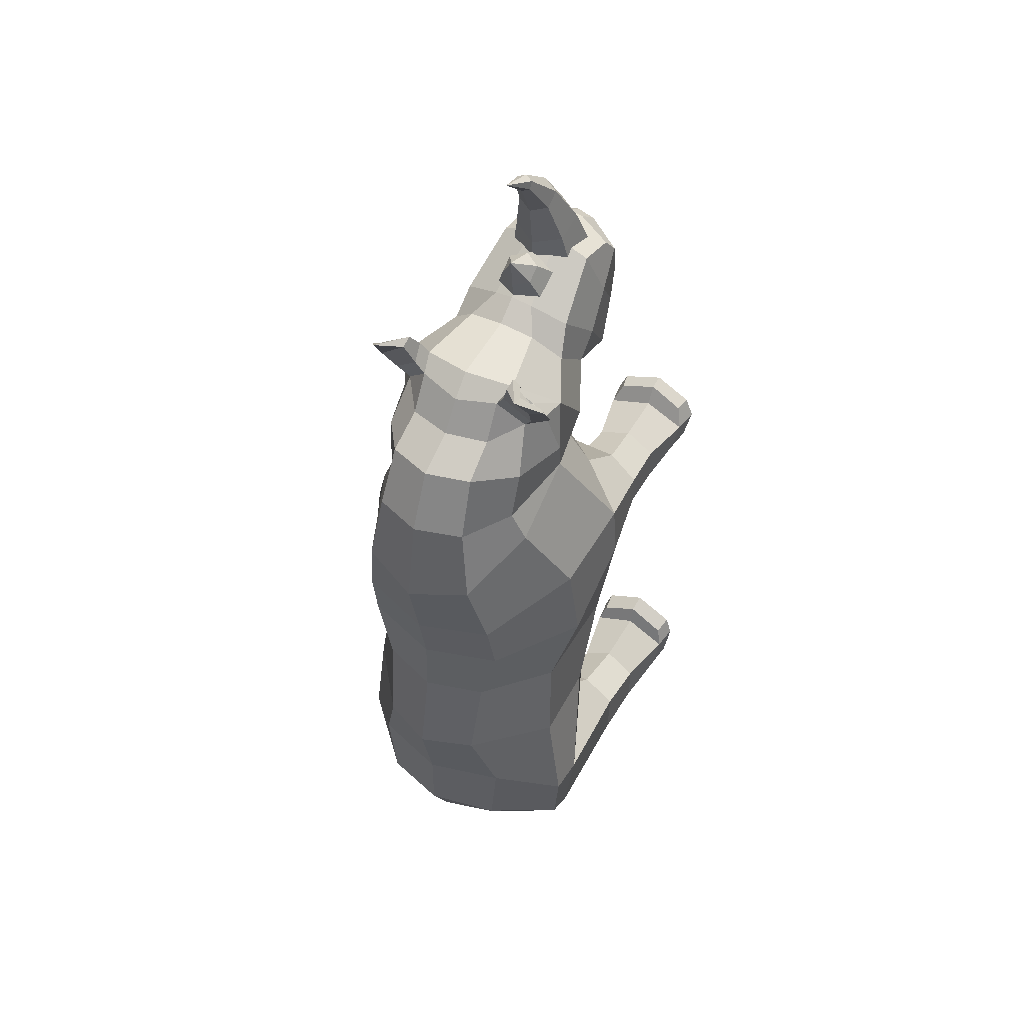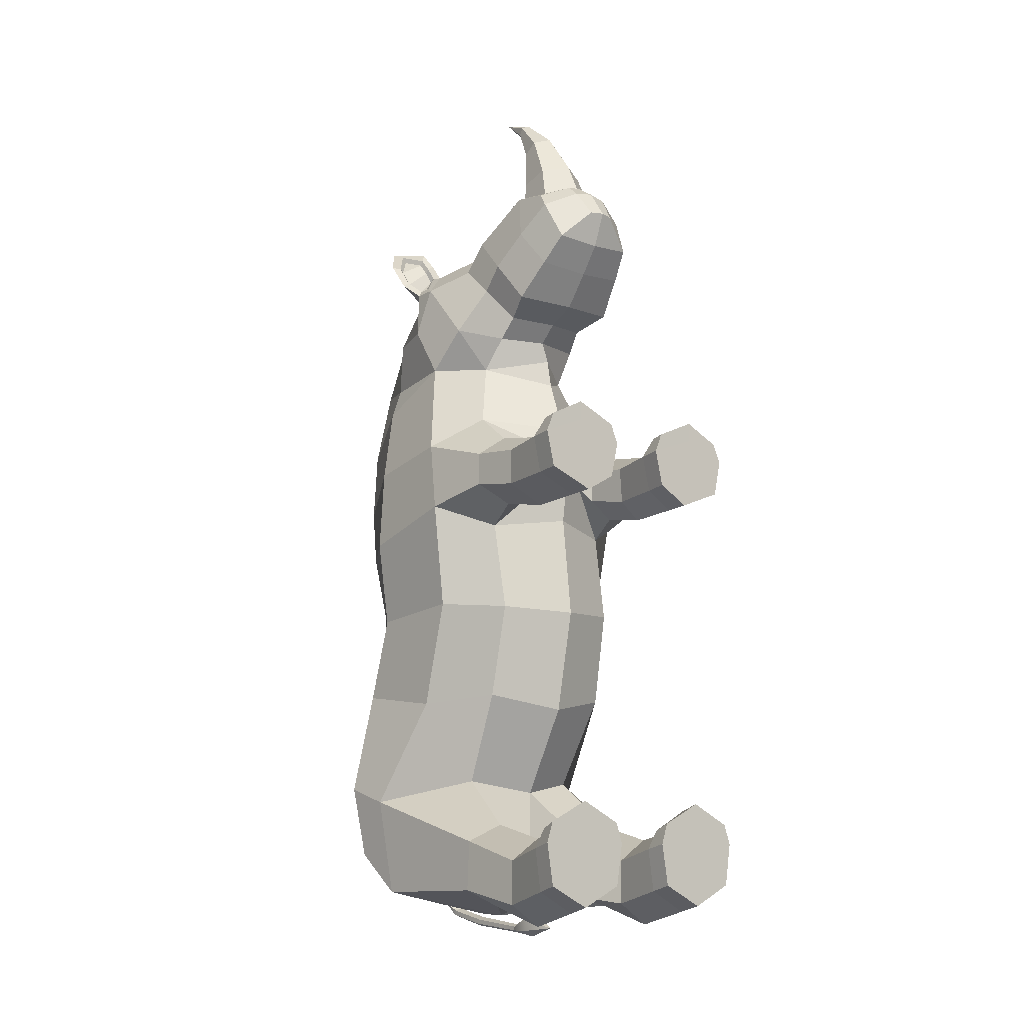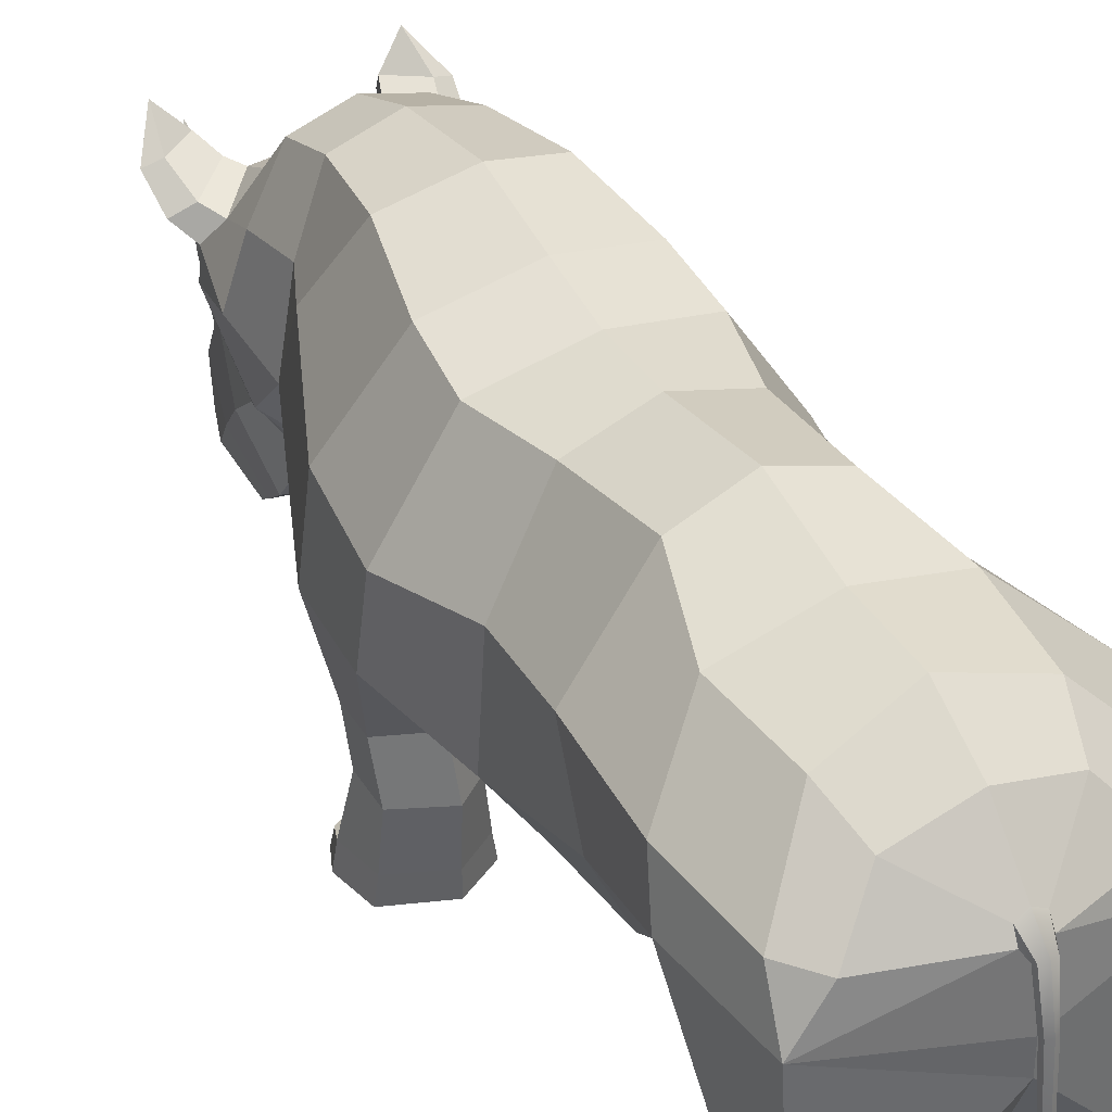
<metadata>
{"format":"obj","ext":"obj","renderer":"f3d","projection":"perspective","resolution":1024,"background":"white","views":[{"elev":48.4,"azim":-149.6,"up":"+Z"},{"elev":-11.3,"azim":-38.4,"up":"+Z"},{"elev":40.0,"azim":151.0,"up":"+Y"}]}
</metadata>
<code>
g default
v -6e-06 4.055 7.87
v -6e-06 10.49 7.199
v -6e-06 9.822 8.727
v -6e-06 8.257 10.09
v -6e-06 7.742 10.64
v -6e-06 5.954 10.91
v -6e-06 3.578 8.312
v -6e-06 1.816 11.84
v -6e-06 2.348 12.18
v -6e-06 1.309 11.11
v -6e-06 1.653 10.22
v -6e-06 5.375 11.38
v -6e-06 2.82 8.68
v -6e-06 3.735 12.38
v -6e-06 2.175 9.509
v -6e-06 10.23 1.703
v -6e-06 3.15 2.392
v -6e-06 10.26 -4.157
v -6e-06 4.681 -5.239
v -6e-06 10.72 -2.199
v -6e-06 3.4 -2.971
v -6e-06 10.27 0.1554
v -6e-06 2.841 -0.2814
v -6e-06 10.27 -5.915
v -6e-06 10.51 3.13
v -6e-06 3.038 3.184
v -6e-06 3.089 4.452
v -6e-06 3.159 5.074
v -6e-06 6.713 -8.636
v -6e-06 9.563 -7.237
v -6e-06 4.89 -7.56
v -6e-06 6.007 -8.65
v -6e-06 8.797 9.317
v -6e-06 3.819 7.252
v 1.294 4.345 7.847
v 2.115 5.359 8.186
v 1.377 4.996 7.027
v 2.156 6.476 7.193
v 2.216 6.661 9.714
v 2.423 7.017 8.423
v 1.263 7.495 10.54
v 1.089 8.02 10.28
v 1.1 8.535 9.321
v 1.155 9.476 8.713
v 1.253 10.09 7.208
v 1.9 8.63 7.009
v 1.994 8.391 8.355
v 1.689 4.572 9.28
v 1.622 5.568 10.11
v 1.263 2.583 11.75
v 1.37 2.26 11.35
v 0.4952 1.878 11.77
v 0.3811 2.334 12.11
v 0.9165 5.913 10.8
v 1.211 3.908 8.394
v 1.17 1.742 10.32
v 0.3549 1.4 11.09
v 1.233 3.597 11.92
v 1.553 3.137 10.65
v 0.3603 3.687 12.33
v 1.353 2.315 9.631
v 0.5362 5.297 11.25
v 1.473 5.093 10.89
v 1.706 4.018 9.887
v 1.556 3.09 8.754
v 1.393 10.17 -2.198
v 1.97 9.716 -4.107
v 1.891 3.999 -2.617
v 1.674 5.215 -4.941
v 2.766 5.912 -2.783
v 3.39 7.24 -5.503
v 3.008 8.247 -2.462
v 3.252 8.43 -5.112
v 1.534 9.767 0.1368
v 1.828 3.506 -0.1825
v 2.825 5.076 -0.03775
v 2.802 7.853 -0.2588
v 1.983 9.703 1.882
v 1.882 3.915 2.158
v 3.239 4.928 2.694
v 3.403 7.43 1.888
v 1.77 9.681 -6.177
v 2.924 8.198 -7.206
v 3.038 7.12 -7.883
v 1.907 9.982 3.343
v 3.239 5.133 4.465
v 3.175 7.574 4.034
v 1.127 1.957 3.855
v 1.197 1.965 2.916
v 1.071 3.137 3.104
v 1.071 3.082 3.963
v 1.794 1.985 2.447
v 1.888 3.281 2.674
v 2.816 1.985 2.916
v 2.924 3.281 3.104
v 2.816 1.985 3.855
v 2.924 3.281 3.963
v 2.027 1.976 4.324
v 2.114 3.193 4.51
v 0.7103 3.291 3.473
v 0.6586 3.143 4.446
v 1.969 4.373 5.308
v 2.33 8.136 -7.844
v 1.471 9.126 -7.21
v 1.039 2.02 -7.146
v 1.039 2.02 -8.286
v 0.5036 3.56 -8.079
v 0.9269 3.52 -6.63
v 1.894 2.02 -8.856
v 1.895 3.707 -8.374
v 2.75 2.02 -8.286
v 2.863 3.818 -7.923
v 2.75 2.02 -7.146
v 2.863 3.743 -6.63
v 1.894 2.02 -6.576
v 1.895 3.632 -6.179
v 0.9242 -0.001443 3.037
v 0.7124 0.003614 3.976
v 1.757 -0.00506 2.568
v 2.962 -0.001443 3.037
v 3.173 0.003614 3.976
v 2.003 0.00506 4.445
v 0.8931 0 -7.795
v 0.7194 0 -6.712
v 1.972 0 -8.336
v 3.051 0 -7.795
v 3.225 0 -6.712
v 1.972 0 -6.17
v 2.154 7.321 9.731
v 1.756 7.722 9.603
v 1.474 7.693 10.41
v 1.915 7.598 9.949
v 1.762 7.5 10.05
v 1.423 7.666 10.92
v 1.32 8.074 10.62
v 1.535 8.256 11.2
v 1.544 7.955 11.31
v 2.225 7.757 10.2
v 1.614 7.739 10.69
v 1.689 7.92 10.97
v 2.271 8.039 10.65
v 2.034 7.887 9.981
v 2.206 8.291 10.7
v 2.489 7.671 10.09
v 2.566 8.161 10.78
v 2.072 8.82 11.47
v 1.956 8.352 11.11
v 1.794 7.34 10.06
v 1.978 7.452 9.936
v 1.442 7.575 10.49
v 1.675 7.861 11.1
v 1.587 7.654 10.79
v 2.329 7.669 10.21
v 2.385 8.002 10.72
v 2.017 8.424 11.29
v 2.258 8.512 6.206
v 1.533 10.37 5.262
v -6e-06 10.91 4.944
v -6e-06 3.676 6.505
v 0.2488 8.375 -8.271
v 0.2568 8.1 -8.425
v -6e-06 8.508 -8.246
v -0.005219 7.926 -8.459
v 0.8157 0.6452 3.936
v 1.031 0.6444 2.997
v 1.779 0.6487 2.528
v 2.893 0.6511 2.997
v 3.091 0.6545 3.936
v 2.006 0.6524 4.405
v 2.893 0.4141 4.434
v 2.006 0.412 4.903
v 2.003 0.00506 4.943
v 2.961 0.003614 4.474
v 1.01 0.4048 4.434
v 0.9244 0.003614 4.474
v 1.949 0.6062 -6.292
v 0.7701 0.6062 -6.842
v 0.9367 0.6062 -7.942
v 1.949 0.6062 -8.492
v 2.961 0.6062 -7.942
v 3.12 0.6062 -6.842
v 1.949 0.4542 -5.804
v 0.9367 0.4542 -6.354
v 0.8931 0 -6.186
v 1.972 0 -5.645
v 2.961 0.4542 -6.354
v 3.051 0 -6.186
v -6e-06 5.267 10.92
v -6e-06 3.902 11.88
v 0.722 4.243 11.64
v 0.722 4.925 11.16
v -6e-06 5.363 11.78
v -6e-06 4.583 12.31
v 0.4078 4.778 12.18
v 0.4078 5.168 11.91
v -6e-06 5.438 12.59
v -6e-06 4.31 11.44
v -6e-06 2.305 11.92
v 0.893 2.806 11.8
v 0.893 3.809 11.56
v -6e-06 4.351 12.49
v -6e-06 2.809 12.98
v 0.6852 3.194 12.86
v 0.6852 3.965 12.61
v -6e-06 4.481 13.63
v -6e-06 3.696 14.15
v 0.4271 3.893 14.02
v 0.4271 4.285 13.76
v -6e-06 4.896 14.54
v -6e-06 4.696 14.92
v 0.2039 4.746 14.82
v 0.2039 4.846 14.63
v -6e-06 5.653 15.22
v -1.294 4.345 7.847
v -1.377 4.996 7.027
v -2.115 5.359 8.186
v -2.156 6.476 7.193
v -2.423 7.017 8.423
v -2.216 6.661 9.714
v -1.263 7.495 10.54
v -1.089 8.02 10.28
v -1.1 8.535 9.321
v -1.155 9.476 8.713
v -1.253 10.09 7.208
v -1.994 8.391 8.355
v -1.9 8.63 7.009
v -1.622 5.568 10.11
v -1.689 4.572 9.28
v -1.263 2.583 11.75
v -0.3812 2.334 12.11
v -0.4952 1.878 11.77
v -1.37 2.26 11.35
v -0.9165 5.913 10.8
v -1.211 3.908 8.394
v -1.17 1.742 10.32
v -0.3549 1.4 11.09
v -1.233 3.597 11.92
v -1.553 3.137 10.65
v -0.3604 3.687 12.33
v -1.353 2.315 9.631
v -0.5362 5.297 11.25
v -1.473 5.093 10.89
v -1.706 4.018 9.887
v -1.556 3.09 8.754
v -1.393 10.17 -2.198
v -1.971 9.716 -4.107
v -1.674 5.215 -4.941
v -1.891 3.999 -2.617
v -3.39 7.24 -5.503
v -2.766 5.912 -2.783
v -3.487 8.43 -5.112
v -3.008 8.247 -2.462
v -1.534 9.767 0.1368
v -1.828 3.506 -0.1825
v -2.825 5.076 -0.03775
v -2.802 7.853 -0.2588
v -1.984 9.703 1.882
v -1.882 3.915 2.158
v -3.239 4.928 2.694
v -3.403 7.43 1.888
v -1.77 9.681 -6.177
v -3.026 7.12 -7.993
v -3.242 8.198 -6.961
v -1.907 9.982 3.343
v -3.175 7.574 4.034
v -3.239 5.133 4.465
v -1.533 10.37 5.262
v -2.258 8.512 6.206
v -1.127 1.957 3.855
v -1.071 3.082 3.963
v -1.071 3.137 3.104
v -1.197 1.965 2.916
v -1.888 3.281 2.674
v -1.795 1.985 2.447
v -2.924 3.281 3.104
v -2.816 1.985 2.916
v -2.924 3.281 3.963
v -2.816 1.985 3.855
v -2.114 3.193 4.51
v -2.027 1.976 4.324
v -0.6586 3.143 4.446
v -0.7103 3.291 3.473
v -1.969 4.373 5.308
v -2.33 8.136 -7.844
v -1.471 9.126 -7.21
v -1.039 2.02 -7.146
v -0.927 3.52 -6.63
v -0.5036 3.56 -8.079
v -1.039 2.02 -8.286
v -1.895 3.707 -8.374
v -1.894 2.02 -8.856
v -2.863 3.818 -7.923
v -2.75 2.02 -8.286
v -2.863 3.743 -6.63
v -2.75 2.02 -7.146
v -1.895 3.632 -6.179
v -1.894 2.02 -6.576
v -2.154 7.321 9.731
v -1.756 7.722 9.603
v -0.2568 8.1 -8.425
v -0.2489 8.375 -8.271
v -1.474 7.693 10.41
v -1.762 7.5 10.05
v -1.915 7.598 9.949
v -1.949 0.4542 -5.804
v -0.9368 0.4542 -6.354
v -0.8931 -0 -6.186
v -1.972 -0 -5.645
v -2.961 0.4542 -6.354
v -3.051 -0 -6.186
v -2.961 0.6062 -7.942
v -3.12 0.6062 -6.842
v -3.225 -0 -6.712
v -3.051 0 -7.795
v -1.949 0.6062 -8.492
v -1.972 0 -8.336
v -0.9368 0.6062 -7.942
v -0.8931 0 -7.795
v -0.7702 0.6062 -6.842
v -0.7194 -0 -6.712
v -0.8157 0.6452 3.936
v -1.031 0.6444 2.997
v -0.9242 -0.001443 3.037
v -0.7124 0.003614 3.976
v -1.779 0.6487 2.528
v -1.757 -0.00506 2.568
v -2.893 0.6511 2.997
v -2.962 -0.001443 3.037
v -3.091 0.6545 3.936
v -3.173 0.003614 3.976
v -2.893 0.4141 4.434
v -2.006 0.412 4.903
v -2.003 0.00506 4.943
v -2.961 0.003614 4.474
v -1.01 0.4048 4.434
v -0.9244 0.003614 4.474
v -1.423 7.666 10.92
v -1.544 7.955 11.31
v -1.535 8.256 11.2
v -1.32 8.074 10.62
v -2.225 7.757 10.2
v -2.271 8.039 10.65
v -1.689 7.92 10.97
v -1.614 7.739 10.69
v -2.206 8.291 10.7
v -2.034 7.887 9.981
v -2.566 8.161 10.78
v -2.489 7.671 10.09
v -2.072 8.82 11.47
v -1.956 8.352 11.11
v -1.978 7.452 9.936
v -1.794 7.34 10.06
v -1.442 7.575 10.49
v -1.587 7.654 10.79
v -1.675 7.861 11.1
v -2.385 8.002 10.72
v -2.329 7.669 10.21
v -2.017 8.424 11.29
v -2.006 0.6524 4.405
v -2.003 0.00506 4.445
v -1.949 0.6062 -6.292
v -1.972 0 -6.17
v -0.7221 4.243 11.64
v -0.4078 4.778 12.18
v -0.7221 4.925 11.16
v -0.4078 5.168 11.91
v -0.893 2.806 11.8
v -0.6853 3.194 12.86
v -0.893 3.809 11.56
v -0.6853 3.965 12.61
v -0.4271 3.893 14.02
v -0.4271 4.285 13.76
v -0.2039 4.746 14.82
v -0.2039 4.846 14.63
v 0.09434 5.276 -9.055
v 0.09736 5.267 -8.951
v -6e-06 5.28 -9.105
v -0.001983 5.262 -8.886
v -0.09435 5.276 -9.055
v -0.09737 5.267 -8.951
v 0.1131 6.955 -8.901
v 0.1167 6.884 -8.786
v -0.002375 6.86 -8.71
v -0.1167 6.884 -8.786
v -0.1131 6.955 -8.901
v -6e-06 6.973 -8.959
v 0.1521 8.021 -8.666
v 0.157 7.939 -8.561
v -0.003192 7.913 -8.49
v -0.157 7.939 -8.561
v -0.1521 8.021 -8.666
v -6e-06 8.041 -8.72
v -0.000124 3.8 -8.965
v 0.2931 4.567 -9.048
v 0.3024 4.54 -8.725
v -0.006145 4.524 -8.521
v -0.3024 4.54 -8.725
v -0.2931 4.567 -9.048
v -6e-06 4.579 -9.203
g Rhinoceros_mesh
f 35 37 36
f 38 40 39 36
f 41 42 4 5
f 43 44 3 33
f 3 44 45 2
f 44 47 46 45
f 39 49 48 36
f 50 53 52 51
f 52 53 9 8
f 6 54 41 5
f 54 49 39 41
f 48 55 35 36
f 35 55 7 1
f 56 57 10 11
f 10 57 52 8
f 57 56 51 52
f 58 50 51 59
f 60 53 50 58
f 14 9 53 60
f 61 56 11 15
f 59 51 56 61
f 6 12 62 54
f 54 62 63 49
f 49 63 64 48
f 48 64 65 55
f 55 65 13 7
f 12 14 60 62
f 62 60 58 63
f 63 58 59 64
f 64 59 61 65
f 65 61 15 13
f 37 38 36
f 66 67 18 20
f 21 19 69 68
f 68 69 71 70
f 70 71 73 72
f 72 73 67 66
f 74 66 20 22
f 23 21 68 75
f 75 68 70 76
f 76 70 72 77
f 77 72 66 74
f 78 74 22 16
f 17 23 75 79
f 79 75 76 80
f 80 76 77 81
f 81 77 74 78
f 67 82 24 18
f 71 84 83 73
f 73 83 82 67
f 16 25 85 78
f 81 87 86 80
f 78 85 87 81
f 25 158 157 85
f 87 156 38 86
f 85 157 156 87
f 88 91 90 89
f 89 90 93 92
f 92 93 95 94
f 94 95 97 96
f 96 97 99 98
f 98 99 91 88
f 91 101 100 90
f 90 100 79 93
f 93 79 80 95
f 95 80 86 97
f 97 86 102 99
f 99 102 101 91
f 79 100 26 17
f 100 101 27 26
f 101 102 28 27
f 86 38 37 102
f 102 37 159 28
f 84 103 83
f 104 30 24 82
f 103 104 82 83
f 105 108 107 106
f 106 107 110 109
f 109 110 112 111
f 111 112 114 113
f 113 114 116 115
f 115 116 108 105
f 108 19 31 107
f 107 31 32 110
f 110 32 84 112
f 112 84 71 114
f 114 71 69 116
f 116 69 19 108
f 40 129 39
f 44 43 130 47
f 161 103 84
f 103 161 160 104
f 104 160 162 30
f 29 163 161 84
f 29 84 32
f 42 43 33 4
f 131 133 132
f 182 183 184 185
f 186 182 185 187
f 180 181 127 126
f 179 180 126 125
f 178 179 125 123
f 177 178 123 124
f 164 165 117 118
f 165 166 119 117
f 166 167 120 119
f 167 168 121 120
f 170 171 172 173
f 171 174 175 172
f 1 34 37 35
f 47 40 38 46
f 130 129 40 47
f 43 42 130
f 134 137 136 135
f 138 141 140 139
f 135 136 143 142
f 142 143 145 144
f 137 146 136
f 141 147 140
f 136 146 143
f 143 146 145
f 41 134 135 42
f 42 135 142 130
f 130 142 144 129
f 132 138 139 131
f 129 149 148 39
f 39 148 150 41
f 134 152 151 137
f 145 154 153 144
f 137 151 155 146
f 146 155 154 145
f 41 150 152 134
f 144 153 149 129
f 149 132 133 148
f 148 133 131 150
f 152 139 140 151
f 154 141 138 153
f 151 140 147 155
f 155 147 141 154
f 150 131 139 152
f 153 138 132 149
f 38 156 46
f 156 157 45 46
f 157 158 2 45
f 159 37 34
f 88 89 165 164
f 89 92 166 165
f 92 94 167 166
f 94 96 168 167
f 96 98 169 168
f 98 88 164 169
f 168 169 171 170
f 122 121 173 172
f 121 168 170 173
f 169 164 174 171
f 164 118 175 174
f 118 122 172 175
f 105 177 176 115
f 106 178 177 105
f 109 179 178 106
f 111 180 179 109
f 113 181 180 111
f 115 176 181 113
f 176 177 183 182
f 177 124 184 183
f 124 128 185 184
f 181 176 182 186
f 128 127 187 185
f 127 181 186 187
f 121 122 119 120
f 119 122 118 117
f 127 128 125 126
f 125 128 124 123
f 190 194 193 189
f 191 195 194 190
f 188 192 195 191
f 193 194 196
f 194 195 196
f 195 192 196
f 198 199 203 202
f 199 200 204 203
f 200 197 201 204
f 202 203 207 206
f 203 204 208 207
f 204 201 205 208
f 206 207 211 210
f 207 208 212 211
f 208 205 209 212
f 210 211 213
f 211 212 213
f 212 209 213
f 214 216 215
f 217 216 219 218
f 220 5 4 221
f 222 33 3 223
f 3 2 224 223
f 223 224 226 225
f 219 216 228 227
f 229 232 231 230
f 231 8 9 230
f 6 5 220 233
f 233 220 219 227
f 228 216 214 234
f 214 1 7 234
f 235 11 10 236
f 10 8 231 236
f 236 231 232 235
f 237 238 232 229
f 239 237 229 230
f 14 239 230 9
f 240 15 11 235
f 238 240 235 232
f 6 233 241 12
f 233 227 242 241
f 227 228 243 242
f 228 234 244 243
f 234 7 13 244
f 12 241 239 14
f 241 242 237 239
f 242 243 238 237
f 243 244 240 238
f 244 13 15 240
f 215 216 217
f 245 20 18 246
f 21 248 247 19
f 248 250 249 247
f 250 252 251 249
f 252 245 246 251
f 253 22 20 245
f 23 254 248 21
f 254 255 250 248
f 255 256 252 250
f 256 253 245 252
f 257 16 22 253
f 17 258 254 23
f 258 259 255 254
f 259 260 256 255
f 260 257 253 256
f 246 18 24 261
f 249 251 263 262
f 251 246 261 263
f 16 257 264 25
f 260 259 266 265
f 257 260 265 264
f 25 264 267 158
f 265 266 217 268
f 264 265 268 267
f 269 272 271 270
f 272 274 273 271
f 274 276 275 273
f 276 278 277 275
f 278 280 279 277
f 280 269 270 279
f 270 271 282 281
f 271 273 258 282
f 273 275 259 258
f 275 277 266 259
f 277 279 283 266
f 279 270 281 283
f 258 17 26 282
f 282 26 27 281
f 281 27 28 283
f 266 283 215 217
f 283 28 159 215
f 262 263 284
f 285 261 24 30
f 284 263 261 285
f 286 289 288 287
f 289 291 290 288
f 291 293 292 290
f 293 295 294 292
f 295 297 296 294
f 297 286 287 296
f 287 288 31 19
f 288 290 32 31
f 290 292 262 32
f 292 294 249 262
f 294 296 247 249
f 296 287 19 247
f 218 219 298
f 223 225 299 222
f 300 262 284
f 284 285 301 300
f 285 30 162 301
f 29 262 300 163
f 29 32 262
f 221 4 33 222
f 302 304 303
f 305 308 307 306
f 309 310 308 305
f 311 314 313 312
f 315 316 314 311
f 317 318 316 315
f 319 320 318 317
f 321 324 323 322
f 322 323 326 325
f 325 326 328 327
f 327 328 330 329
f 331 334 333 332
f 332 333 336 335
f 1 214 215 34
f 225 226 217 218
f 299 225 218 298
f 222 299 221
f 337 340 339 338
f 341 344 343 342
f 340 346 345 339
f 346 348 347 345
f 338 339 349
f 342 343 350
f 339 345 349
f 345 347 349
f 220 221 340 337
f 221 299 346 340
f 299 298 348 346
f 304 302 344 341
f 298 219 352 351
f 219 220 353 352
f 337 338 355 354
f 347 348 357 356
f 338 349 358 355
f 349 347 356 358
f 220 337 354 353
f 348 298 351 357
f 351 352 303 304
f 352 353 302 303
f 354 355 343 344
f 356 357 341 342
f 355 358 350 343
f 358 356 342 350
f 353 354 344 302
f 357 351 304 341
f 217 226 268
f 268 226 224 267
f 267 224 2 158
f 159 34 215
f 269 321 322 272
f 272 322 325 274
f 274 325 327 276
f 276 327 329 278
f 278 329 359 280
f 280 359 321 269
f 329 331 332 359
f 360 333 334 330
f 330 334 331 329
f 359 332 335 321
f 321 335 336 324
f 324 336 333 360
f 286 297 361 319
f 289 286 319 317
f 291 289 317 315
f 293 291 315 311
f 295 293 311 312
f 297 295 312 361
f 361 305 306 319
f 319 306 307 320
f 320 307 308 362
f 312 309 305 361
f 362 308 310 313
f 313 310 309 312
f 330 328 326 360
f 326 323 324 360
f 313 314 316 362
f 316 318 320 362
f 363 189 193 364
f 365 363 364 366
f 188 365 366 192
f 193 196 364
f 364 196 366
f 366 196 192
f 198 202 368 367
f 367 368 370 369
f 369 370 201 197
f 202 206 371 368
f 368 371 372 370
f 370 372 205 201
f 206 210 373 371
f 371 373 374 372
f 372 374 209 205
f 210 213 373
f 373 213 374
f 374 213 209
f 381 382 376 375
f 386 381 375 377
f 382 383 378 376
f 384 385 379 380
f 385 386 377 379
f 383 384 380 378
f 387 388 382 381
f 388 389 383 382
f 389 390 384 383
f 390 391 385 384
f 391 392 386 385
f 392 387 381 386
f 160 161 388 387
f 161 163 389 388
f 163 300 390 389
f 300 301 391 390
f 301 162 392 391
f 162 160 387 392
f 394 395 393
f 399 394 393
f 395 396 393
f 397 398 393
f 398 399 393
f 396 397 393
f 375 376 395 394
f 376 378 396 395
f 378 380 397 396
f 380 379 398 397
f 379 377 399 398
f 377 375 394 399

</code>
